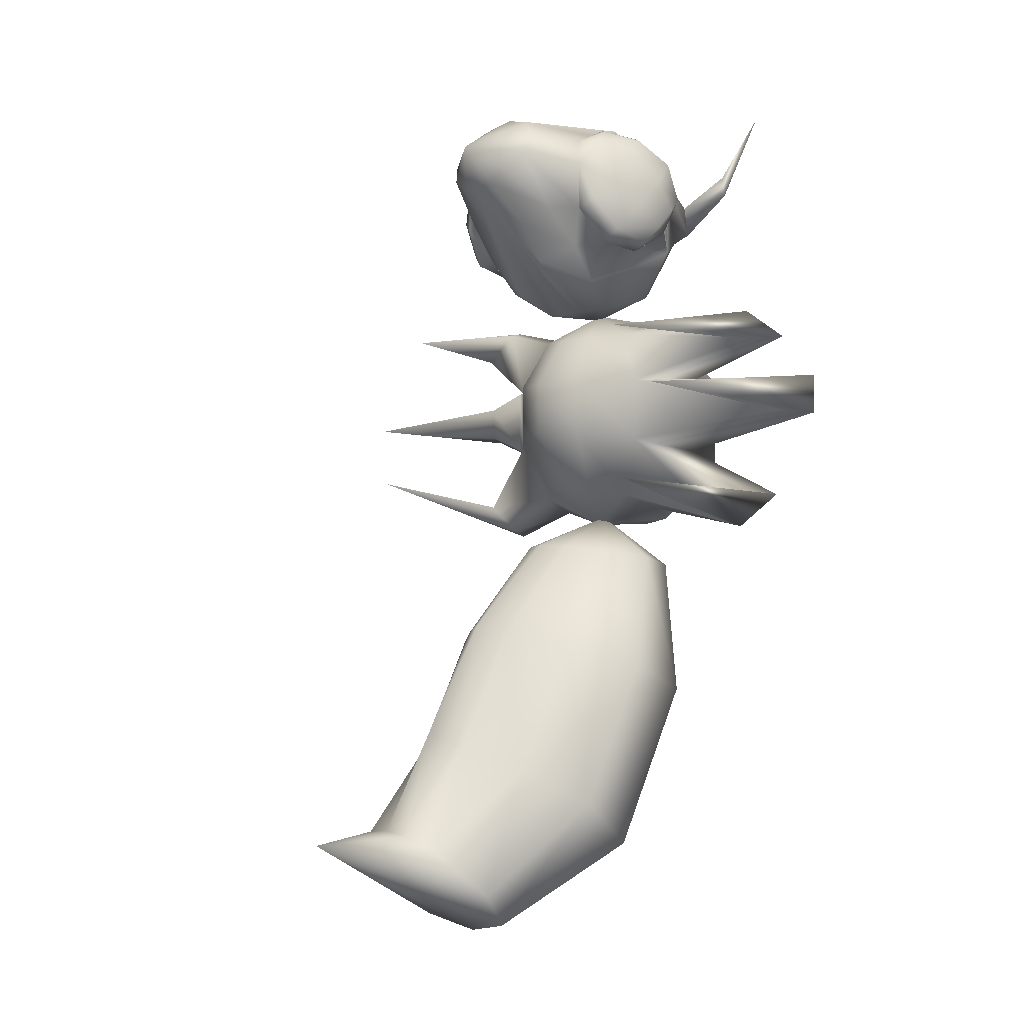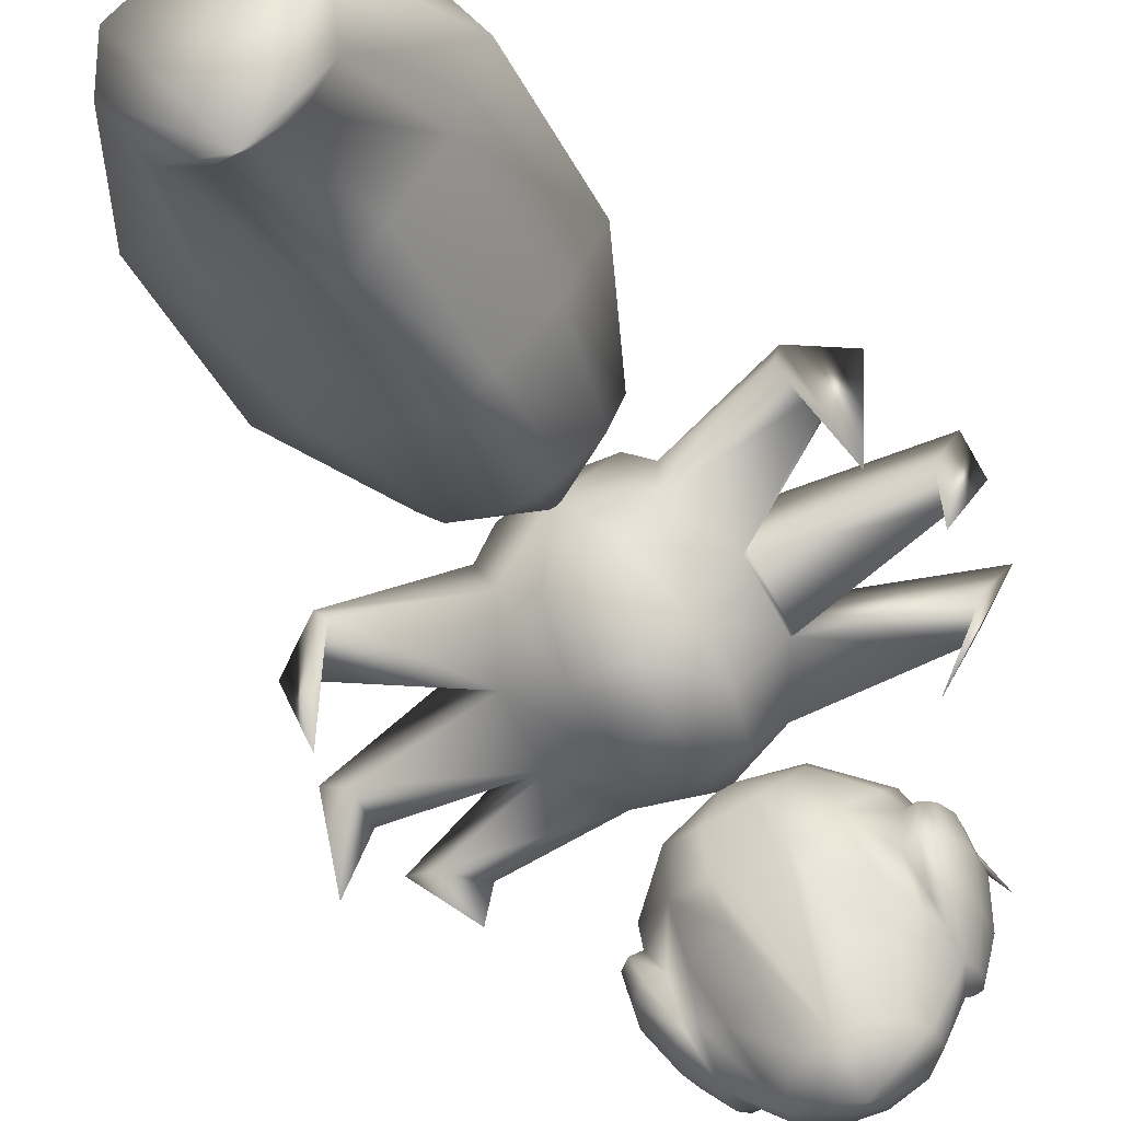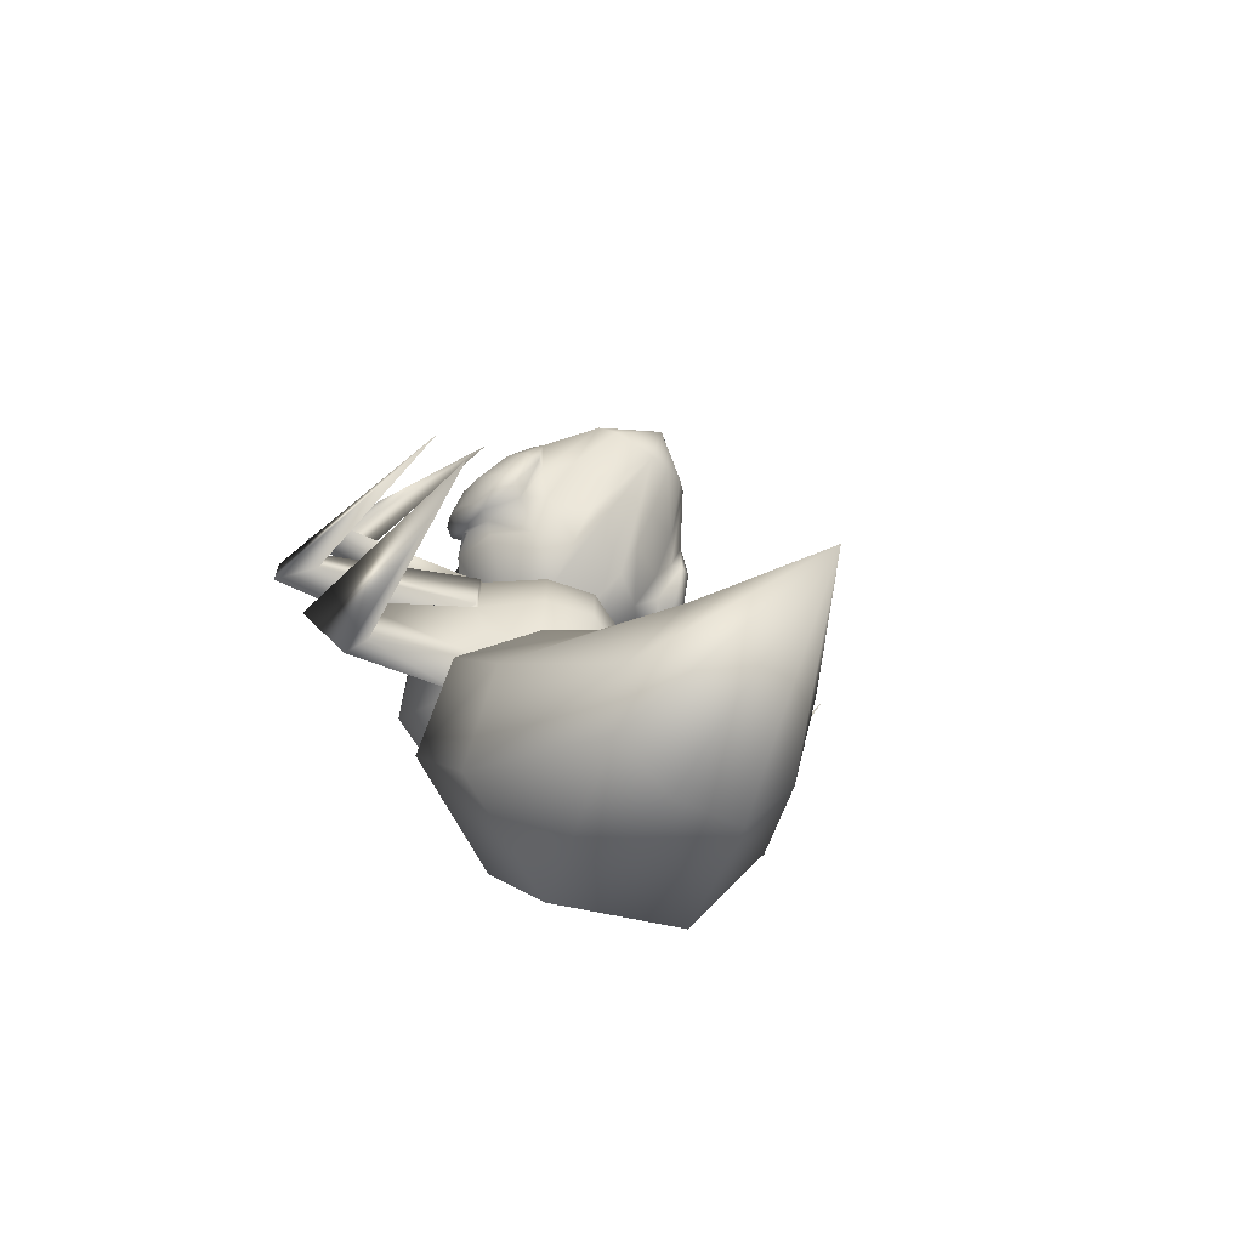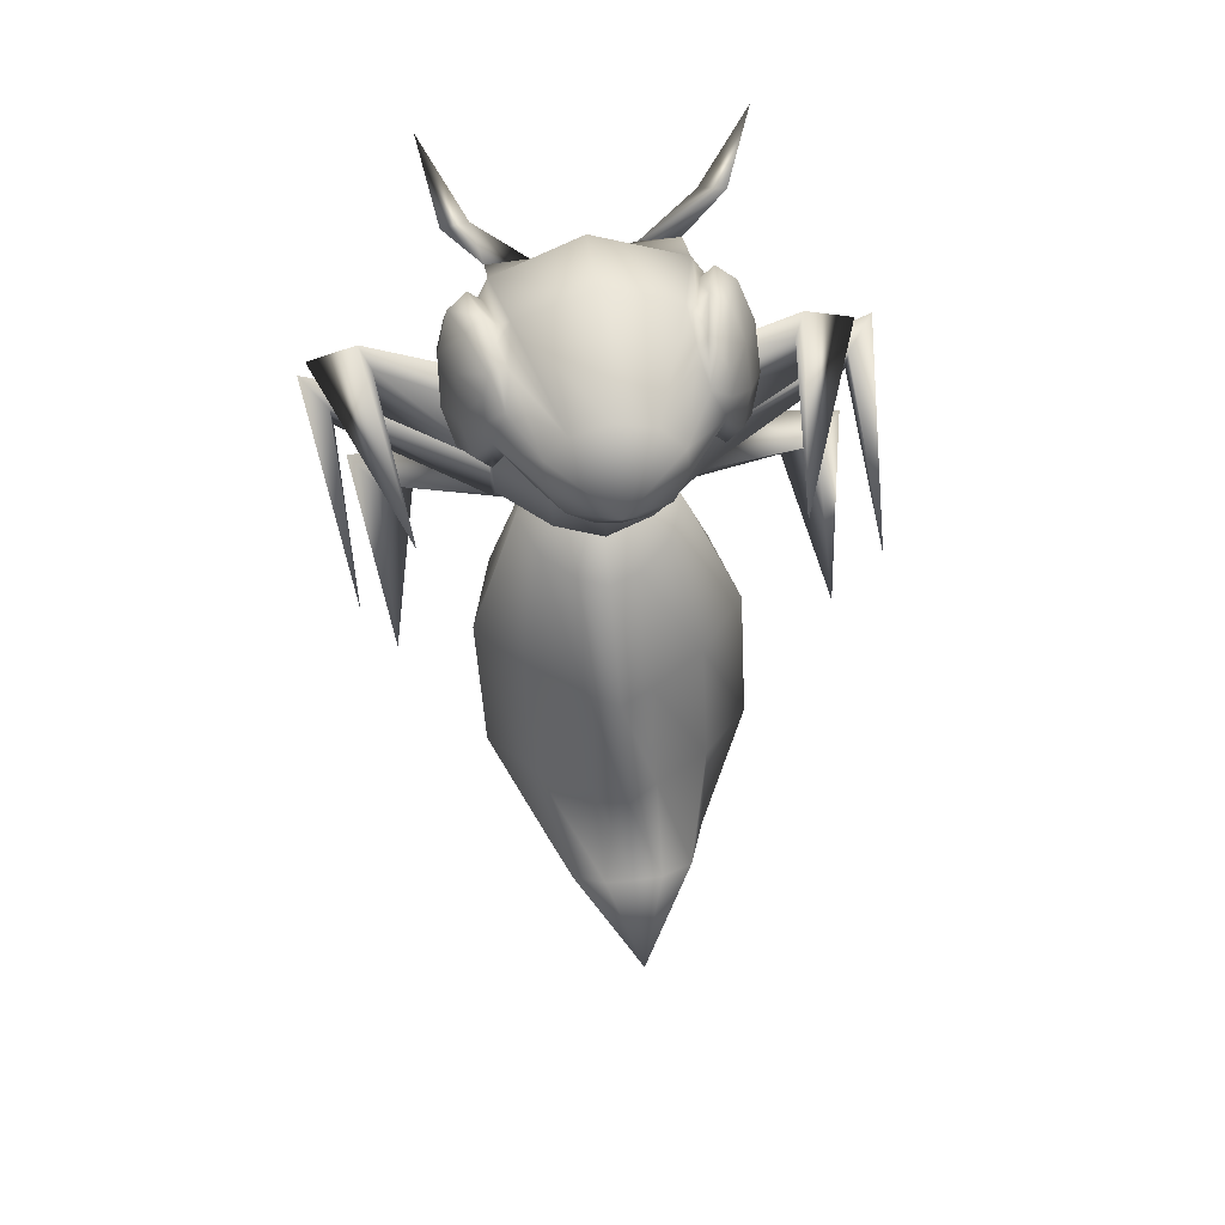
<metadata>
{"format":"obj","ext":"obj","renderer":"f3d","projection":"perspective","resolution":1024,"background":"white","views":[{"elev":-3.0,"azim":49.5,"up":"+Z"},{"elev":-75.3,"azim":-149.9,"up":"+Y"},{"elev":-67.8,"azim":-38.3,"up":"+Z"},{"elev":70.3,"azim":-6.7,"up":"+Z"}]}
</metadata>
<code>
v 0.3002 0.4455 0.4983
v 0.3002 0.5101 0.4366
v 0.2363 0.4858 0.4403
v 0.2147 0.4341 0.4482
v 0.2346 0.3866 0.4555
v 0.2691 0.3546 0.4605
v 0.3002 0.3427 0.4623
v 0.3312 0.3546 0.4605
v 0.3657 0.3866 0.4556
v 0.3857 0.4341 0.4483
v 0.3642 0.4858 0.4404
v 0.3003 0.4968 0.278
v 0.1824 0.4498 0.2946
v 0.1585 0.3644 0.325
v 0.2084 0.3032 0.3468
v 0.267 0.2638 0.3608
v 0.3002 0.2464 0.367
v 0.3334 0.2638 0.3609
v 0.392 0.3031 0.3469
v 0.442 0.3643 0.3251
v 0.4182 0.4498 0.2947
v 0.3003 0.4059 0.09569
v 0.1824 0.3643 0.1231
v 0.1585 0.2886 0.1731
v 0.2085 0.2344 0.2089
v 0.267 0.1995 0.2319
v 0.3002 0.1766 0.2472
v 0.3334 0.1995 0.2319
v 0.392 0.2344 0.2089
v 0.442 0.2885 0.1732
v 0.4182 0.3642 0.1232
v 0.3003 0.241 0.025
v 0.2363 0.2293 0.03763
v 0.2147 0.1909 0.07485
v 0.2347 0.1349 0.1243
v 0.2692 0.1203 0.141
v 0.3002 0.1184 0.1442
v 0.3313 0.1203 0.141
v 0.3658 0.1348 0.1244
v 0.3858 0.1909 0.07491
v 0.3643 0.2293 0.03767
v 0.382 0.3306 0.9255
v 0.3952 0.318 0.8963
v 0.3999 0.3304 0.9105
v 0.3989 0.3466 0.9269
v 0.3928 0.3604 0.939
v 0.3838 0.3666 0.9423
v 0.3753 0.3628 0.9356
v 0.4116 0.3259 0.8557
v 0.4199 0.348 0.8813
v 0.4182 0.3771 0.9105
v 0.4072 0.4019 0.9323
v 0.391 0.4131 0.9383
v 0.3964 0.3191 0.8436
v 0.4072 0.3451 0.807
v 0.4242 0.3527 0.8206
v 0.4335 0.3775 0.8492
v 0.4316 0.4101 0.882
v 0.4193 0.438 0.9064
v 0.4011 0.4505 0.9131
v 0.4146 0.388 0.7994
v 0.4261 0.3931 0.8085
v 0.4323 0.4098 0.8278
v 0.4311 0.4317 0.8498
v 0.4228 0.4505 0.8662
v 0.4106 0.4589 0.8707
v 0.4158 0.4332 0.8255
v 0.3823 0.3877 0.9362
v 0.3806 0.4084 0.9299
v 0.3869 0.3256 0.8471
v 0.3885 0.4448 0.903
v 0.3918 0.3557 0.8127
v 0.3978 0.4509 0.8874
v 0.3984 0.4532 0.8635
v 0.4043 0.3951 0.8032
v 0.4136 0.4362 0.8308
v 0.4135 0.4361 0.8305
v 0.4126 0.4338 0.8279
v 0.4115 0.4296 0.8245
v 0.407 0.4089 0.8113
v 0.2144 0.3306 0.9254
v 0.2126 0.3666 0.9423
v 0.2035 0.3602 0.9392
v 0.1973 0.3463 0.9272
v 0.1964 0.3301 0.9109
v 0.2008 0.3178 0.8965
v 0.2045 0.4129 0.9384
v 0.1884 0.4015 0.9328
v 0.1773 0.3765 0.9113
v 0.1754 0.3474 0.8821
v 0.1835 0.3254 0.8563
v 0.1985 0.3188 0.8439
v 0.1933 0.4501 0.9135
v 0.1751 0.4374 0.9072
v 0.1627 0.4093 0.8831
v 0.1606 0.3767 0.8503
v 0.1697 0.352 0.8215
v 0.1865 0.3446 0.8075
v 0.1827 0.4584 0.8713
v 0.1706 0.4498 0.8671
v 0.1623 0.4309 0.8509
v 0.1608 0.409 0.8288
v 0.167 0.3924 0.8095
v 0.1782 0.3875 0.8001
v 0.1904 0.396 0.8043
v 0.177 0.4326 0.8263
v 0.2208 0.363 0.9355
v 0.2095 0.3266 0.8477
v 0.2137 0.3875 0.9361
v 0.2151 0.4083 0.9296
v 0.203 0.3563 0.8133
v 0.2068 0.4442 0.9023
v 0.1972 0.4514 0.8692
v 0.1976 0.4499 0.8868
v 0.1847 0.4263 0.8242
v 0.1827 0.4337 0.8303
v 0.2981 0.2302 0.9181
v 0.2981 0.2965 0.9587
v 0.2615 0.2918 0.9503
v 0.2399 0.2823 0.9311
v 0.2389 0.2663 0.9072
v 0.2534 0.2534 0.8872
v 0.275 0.2481 0.8746
v 0.2981 0.2465 0.87
v 0.3212 0.2481 0.8745
v 0.3428 0.2535 0.8872
v 0.3573 0.2663 0.9072
v 0.3563 0.2802 0.9296
v 0.3347 0.2918 0.9502
v 0.2981 0.4133 0.9653
v 0.2264 0.3999 0.9494
v 0.2303 0.2991 0.8468
v 0.2668 0.2898 0.8319
v 0.3293 0.2898 0.8319
v 0.3658 0.2991 0.8468
v 0.3697 0.3999 0.9494
v 0.2981 0.4902 0.9155
v 0.212 0.4679 0.8993
v 0.2241 0.3345 0.8053
v 0.2657 0.3152 0.7914
v 0.3304 0.3152 0.7914
v 0.3721 0.3345 0.8053
v 0.3841 0.4679 0.8996
v 0.2264 0.4969 0.8268
v 0.1907 0.45 0.8059
v 0.2304 0.3644 0.7692
v 0.2668 0.3421 0.7604
v 0.3293 0.3421 0.7604
v 0.3658 0.3644 0.7692
v 0.3983 0.401 0.7846
v 0.298 0.5171 0.8357
v 0.298 0.4945 0.7682
v 0.2614 0.4844 0.7655
v 0.2398 0.4592 0.7587
v 0.2388 0.4291 0.7506
v 0.1979 0.4009 0.7847
v 0.2533 0.4029 0.7435
v 0.2749 0.3859 0.7392
v 0.2981 0.38 0.7378
v 0.3211 0.3859 0.7392
v 0.3428 0.4029 0.7435
v 0.3573 0.4292 0.7506
v 0.3562 0.4592 0.7587
v 0.4055 0.4501 0.8062
v 0.3347 0.4845 0.7655
v 0.3697 0.4969 0.8268
v 0.298 0.4404 0.737
v 0.3755 0.5151 0.8392
v 0.3815 0.503 0.8694
v 0.3453 0.5173 0.8429
v 0.2101 0.4973 0.8671
v 0.217 0.5111 0.8325
v 0.2507 0.5146 0.8368
v 0.3815 0.503 0.8695
v 0.3755 0.5151 0.8392
v 0.3453 0.5173 0.8429
v 0.217 0.5111 0.8326
v 0.2101 0.4973 0.8672
v 0.2507 0.5146 0.8368
v 0.4224 0.5262 0.9035
v 0.4185 0.5342 0.8832
v 0.3989 0.5397 0.8857
v 0.1761 0.5268 0.8842
v 0.2018 0.5415 0.864
v 0.1804 0.5355 0.8612
v 0.1643 0.5725 0.9675
v 0.4431 0.5631 0.975
v 0.2217 0.4596 0.7191
v 0.2321 0.4193 0.7129
v 0.3635 0.4192 0.7128
v 0.3744 0.4596 0.7191
v 0.171 0.4696 0.6538
v 0.1988 0.4048 0.6535
v 0.3971 0.4047 0.6534
v 0.4251 0.4695 0.6538
v 0.171 0.4696 0.5722
v 0.1982 0.4048 0.5846
v 0.3972 0.4046 0.5845
v 0.4251 0.4695 0.5722
v 0.2217 0.4596 0.5069
v 0.2323 0.4193 0.522
v 0.3636 0.4192 0.5219
v 0.3744 0.4596 0.5069
v 0.5462 0.4818 0.5163
v 0.5187 0.4452 0.5196
v 0.485 0.4535 0.4876
v 0.4956 0.4766 0.482
v 0.5708 0.518 0.6523
v 0.5433 0.4814 0.649
v 0.5433 0.4814 0.6128
v 0.5708 0.518 0.6095
v 0.4956 0.4887 0.7309
v 0.485 0.4656 0.7253
v 0.5187 0.4573 0.6933
v 0.5462 0.4939 0.6966
v 0.08294 0.4535 0.5195
v 0.05543 0.4901 0.5162
v 0.106 0.4849 0.482
v 0.1164 0.4618 0.4875
v 0.1948 0.4025 0.6529
v 0.1667 0.4679 0.6538
v 0.1667 0.4679 0.5722
v 0.1938 0.4025 0.584
v 0.025 0.5161 0.6526
v 0.025 0.516 0.6098
v 0.05269 0.4794 0.6131
v 0.05268 0.4794 0.6493
v 0.1003 0.4706 0.7418
v 0.08941 0.4937 0.7474
v 0.03883 0.4989 0.7131
v 0.06651 0.4623 0.7098
v 0.1234 0.3036 0.7156
v 0.4744 0.2963 0.6991
v 0.06223 0.2923 0.6095
v 0.5474 0.283 0.6292
v 0.08992 0.276 0.5418
v 0.5074 0.2792 0.5284
v 0.3002 0.025 0.1345
v 0.298 0.4414 0.7419
v 0.2981 0.5189 0.7334
v 0.2452 0.5012 0.7291
v 0.2619 0.39 0.7081
v 0.2972 0.3792 0.7063
v 0.3328 0.3899 0.7081
v 0.3509 0.5012 0.7291
v 0.2981 0.5775 0.6635
v 0.2044 0.5434 0.6604
v 0.2485 0.3608 0.6534
v 0.2965 0.3434 0.6521
v 0.3452 0.3608 0.6535
v 0.3917 0.5434 0.6605
v 0.2981 0.5774 0.5624
v 0.2044 0.5434 0.5655
v 0.2486 0.3608 0.5931
v 0.2967 0.3434 0.595
v 0.3453 0.3608 0.5932
v 0.3918 0.5434 0.5655
v 0.2981 0.5189 0.4926
v 0.2453 0.5012 0.4969
v 0.2622 0.3899 0.5324
v 0.2975 0.3792 0.5361
v 0.3331 0.3899 0.5324
v 0.3509 0.5012 0.4969
v 0.2981 0.4413 0.4892
f 1 2 3
f 1 3 4
f 1 4 5
f 1 5 6
f 1 6 7
f 1 7 8
f 1 8 9
f 1 9 10
f 1 10 11
f 1 11 2
f 2 12 13
f 2 13 3
f 3 13 14
f 3 14 4
f 4 14 15
f 4 15 5
f 5 15 16
f 5 16 6
f 6 16 17
f 6 17 7
f 7 17 18
f 7 18 8
f 8 18 19
f 8 19 9
f 9 19 20
f 9 20 10
f 10 20 21
f 10 21 11
f 11 21 12
f 11 12 2
f 12 22 23
f 12 23 13
f 13 23 24
f 13 24 14
f 14 24 25
f 14 25 15
f 15 25 26
f 15 26 16
f 16 26 27
f 16 27 17
f 17 27 28
f 17 28 18
f 18 28 29
f 18 29 19
f 19 29 30
f 19 30 20
f 20 30 31
f 20 31 21
f 21 31 22
f 21 22 12
f 22 32 33
f 22 33 23
f 23 33 34
f 23 34 24
f 24 34 35
f 24 35 25
f 25 35 36
f 25 36 26
f 26 36 37
f 26 37 27
f 27 37 38
f 27 38 28
f 28 38 39
f 28 39 29
f 29 39 40
f 29 40 30
f 30 40 41
f 30 41 31
f 31 41 32
f 31 32 22
f 42 43 44
f 42 44 45
f 42 45 46
f 42 46 47
f 42 47 48
f 43 49 50
f 43 50 44
f 44 50 51
f 44 51 45
f 45 51 52
f 45 52 46
f 46 52 53
f 46 53 47
f 54 55 56
f 54 56 49
f 49 56 57
f 49 57 50
f 50 57 58
f 50 58 51
f 51 58 59
f 51 59 52
f 52 59 60
f 52 60 53
f 55 61 62
f 55 62 56
f 56 62 63
f 56 63 57
f 57 63 64
f 57 64 58
f 58 64 65
f 58 65 59
f 59 65 66
f 59 66 60
f 67 62 61
f 67 63 62
f 67 64 63
f 67 65 64
f 67 66 65
f 47 53 68
f 47 68 48
f 53 69 68
f 71 53 60
f 71 69 53
f 61 75 67
f 67 77 76
f 67 78 77
f 67 79 78
f 67 80 79
f 75 80 67
f 72 55 54
f 70 72 54
f 61 55 72
f 61 72 75
f 49 43 54
f 54 43 70
f 60 66 71
f 66 73 71
f 66 74 73
f 67 76 74
f 74 66 67
f 81 82 83
f 81 83 84
f 81 84 85
f 81 85 86
f 82 87 88
f 82 88 83
f 83 88 89
f 83 89 84
f 84 89 90
f 84 90 85
f 85 90 91
f 85 91 86
f 87 93 94
f 87 94 88
f 88 94 95
f 88 95 89
f 89 95 96
f 89 96 90
f 90 96 97
f 90 97 91
f 91 97 98
f 91 98 92
f 93 99 100
f 93 100 94
f 94 100 101
f 94 101 95
f 95 101 102
f 95 102 96
f 96 102 103
f 96 103 97
f 97 103 104
f 97 104 98
f 106 100 99
f 106 101 100
f 106 102 101
f 106 103 102
f 106 104 103
f 106 105 104
f 82 107 87
f 109 87 107
f 87 110 93
f 93 112 99
f 112 93 110
f 113 99 114
f 99 112 114
f 106 116 115
f 81 107 82
f 109 110 87
f 92 98 111
f 92 111 108
f 111 98 104
f 115 105 106
f 111 104 105
f 108 86 92
f 92 86 91
f 116 99 113
f 106 99 116
f 117 118 119
f 117 119 120
f 117 120 121
f 117 121 122
f 117 122 123
f 117 123 124
f 117 124 125
f 117 125 126
f 117 126 127
f 117 127 128
f 117 128 129
f 117 129 118
f 118 130 131
f 118 131 119
f 121 132 122
f 122 132 133
f 122 133 123
f 125 134 135
f 125 135 126
f 129 136 130
f 129 130 118
f 130 137 138
f 130 138 131
f 132 139 140
f 132 140 133
f 134 141 142
f 134 142 135
f 136 143 137
f 136 137 130
f 138 144 145
f 139 146 147
f 139 147 140
f 141 148 149
f 141 149 142
f 143 151 137
f 151 152 153
f 151 153 144
f 144 153 154
f 144 154 145
f 145 154 155
f 145 155 156
f 156 155 157
f 156 157 146
f 146 157 158
f 146 158 147
f 148 160 161
f 148 161 149
f 149 161 162
f 149 162 150
f 150 162 163
f 150 163 164
f 164 163 165
f 164 165 166
f 166 165 152
f 166 152 151
f 167 153 152
f 167 154 153
f 167 155 154
f 167 157 155
f 167 158 157
f 167 159 158
f 167 160 159
f 167 161 160
f 167 162 161
f 167 163 162
f 167 165 163
f 167 152 165
f 137 151 138
f 166 151 170
f 170 168 166
f 151 143 169
f 169 170 151
f 151 144 172
f 172 173 151
f 138 151 173
f 173 171 138
f 131 138 110
f 110 138 112
f 138 114 112
f 114 138 113
f 145 156 115
f 145 115 116
f 136 68 69
f 143 136 69
f 71 143 69
f 150 164 75
f 164 76 77
f 164 77 78
f 164 78 79
f 164 79 80
f 75 164 80
f 134 125 124
f 124 123 133
f 141 134 124
f 140 124 133
f 148 141 124
f 160 148 124
f 147 124 140
f 158 124 147
f 160 124 159
f 159 124 158
f 48 68 136
f 107 131 109
f 129 48 136
f 119 131 107
f 128 48 129
f 119 107 120
f 120 107 81
f 128 42 48
f 120 81 86
f 128 43 42
f 127 43 128
f 131 110 109
f 139 111 146
f 108 111 139
f 142 72 70
f 149 72 142
f 135 127 126
f 121 120 86
f 70 135 142
f 75 72 149
f 150 75 149
f 156 105 115
f 146 111 105
f 146 105 156
f 139 132 108
f 132 121 108
f 121 86 108
f 70 127 135
f 70 43 127
f 71 73 143
f 113 145 116
f 73 74 143
f 143 164 166
f 76 164 74
f 143 74 164
f 138 145 113
f 138 171 144
f 171 172 144
f 168 169 143
f 166 168 143
f 174 175 181
f 181 180 174
f 175 176 182
f 182 181 175
f 176 174 180
f 180 182 176
f 178 179 184
f 184 183 178
f 179 177 185
f 185 184 179
f 177 178 183
f 183 185 177
f 183 184 186
f 182 180 187
f 183 186 185
f 185 186 184
f 182 187 181
f 181 187 180
f 199 198 205
f 205 204 199
f 198 202 206
f 206 205 198
f 202 203 207
f 207 206 202
f 203 199 204
f 204 207 203
f 195 194 209
f 209 208 195
f 194 198 210
f 210 209 194
f 198 199 211
f 211 210 198
f 199 195 208
f 208 211 199
f 191 190 213
f 213 212 191
f 190 194 214
f 214 213 190
f 194 195 215
f 215 214 194
f 195 191 212
f 212 215 195
f 197 196 217
f 217 216 197
f 196 200 218
f 218 217 196
f 200 201 219
f 219 218 200
f 201 197 216
f 216 219 201
f 221 222 225
f 225 224 221
f 222 223 226
f 226 225 222
f 223 220 227
f 227 226 223
f 220 221 224
f 224 227 220
f 189 188 229
f 229 228 189
f 188 192 230
f 230 229 188
f 192 193 231
f 231 230 192
f 193 189 228
f 228 231 193
f 229 230 232
f 228 229 232
f 215 212 233
f 212 213 233
f 224 225 234
f 227 224 234
f 211 208 235
f 208 209 235
f 217 218 236
f 216 217 236
f 207 204 237
f 204 205 237
f 228 232 231
f 232 230 231
f 227 234 226
f 226 234 225
f 216 236 219
f 219 236 218
f 215 233 214
f 214 233 213
f 210 235 209
f 211 235 210
f 207 237 206
f 206 237 205
f 238 33 32
f 238 34 33
f 238 35 34
f 238 36 35
f 238 37 36
f 238 38 37
f 238 39 38
f 238 40 39
f 238 41 40
f 238 32 41
f 239 240 241
f 239 241 188
f 239 188 189
f 239 189 242
f 239 242 243
f 239 243 244
f 239 244 190
f 239 190 191
f 239 191 245
f 239 245 240
f 240 246 247
f 240 247 241
f 241 247 192
f 241 192 188
f 189 193 248
f 189 248 242
f 242 248 249
f 242 249 243
f 243 249 250
f 243 250 244
f 244 250 194
f 244 194 190
f 191 195 251
f 191 251 245
f 245 251 246
f 245 246 240
f 246 252 253
f 246 253 247
f 247 253 196
f 247 196 192
f 193 197 254
f 193 254 248
f 248 254 255
f 248 255 249
f 249 255 256
f 249 256 250
f 250 256 198
f 250 198 194
f 195 199 257
f 195 257 251
f 251 257 252
f 251 252 246
f 252 258 259
f 252 259 253
f 253 259 200
f 253 200 196
f 197 201 260
f 197 260 254
f 254 260 261
f 254 261 255
f 255 261 262
f 255 262 256
f 256 262 202
f 256 202 198
f 199 203 263
f 199 263 257
f 257 263 258
f 257 258 252
f 264 259 258
f 264 200 259
f 264 201 200
f 264 260 201
f 264 261 260
f 264 262 261
f 264 202 262
f 264 203 202
f 264 263 203
f 264 258 263
f 193 192 221
f 221 220 193
f 192 196 222
f 222 221 192
f 196 197 223
f 223 222 196
f 197 193 220
f 220 223 197
f 168 170 169
f 171 173 172
f 175 174 176
f 179 178 177

</code>
